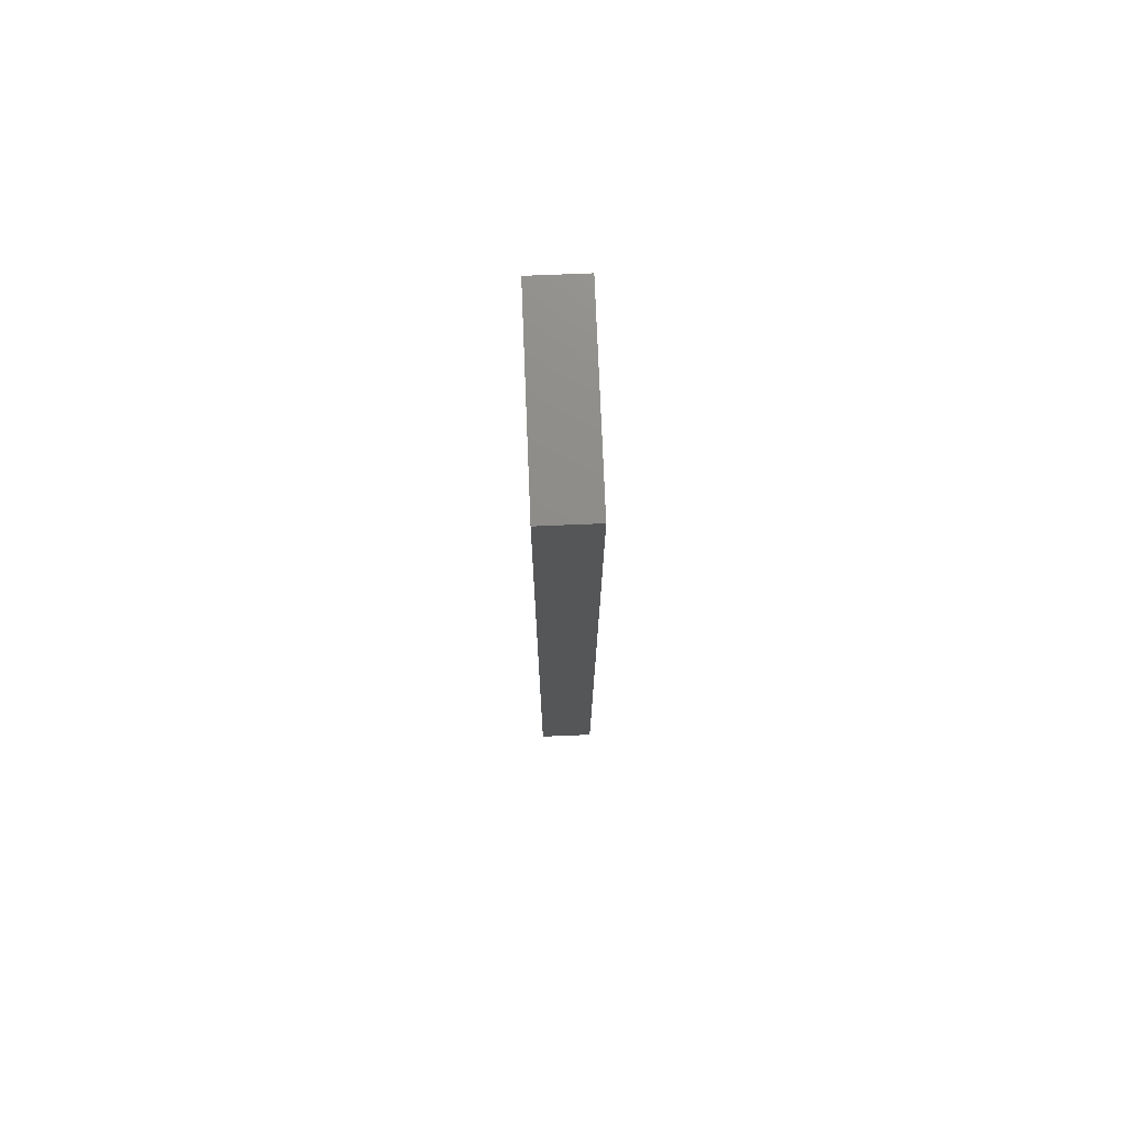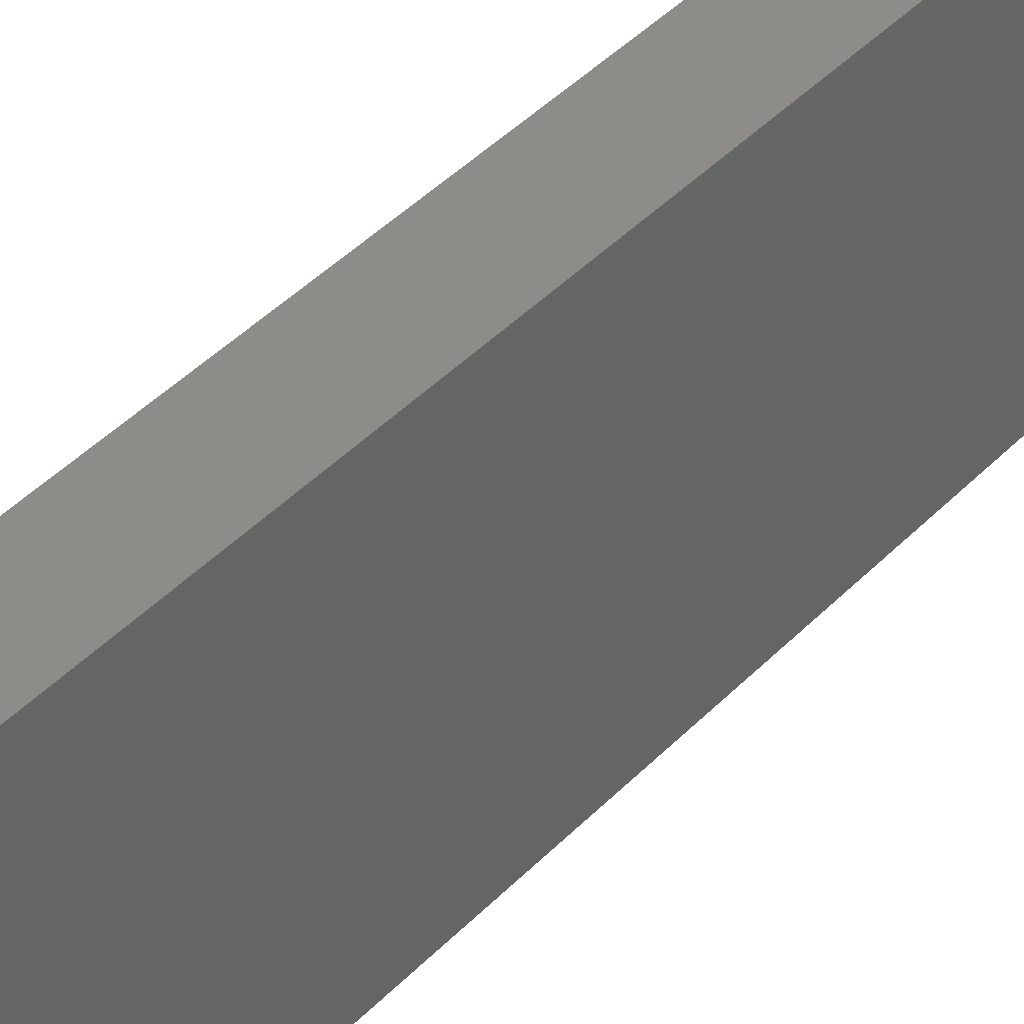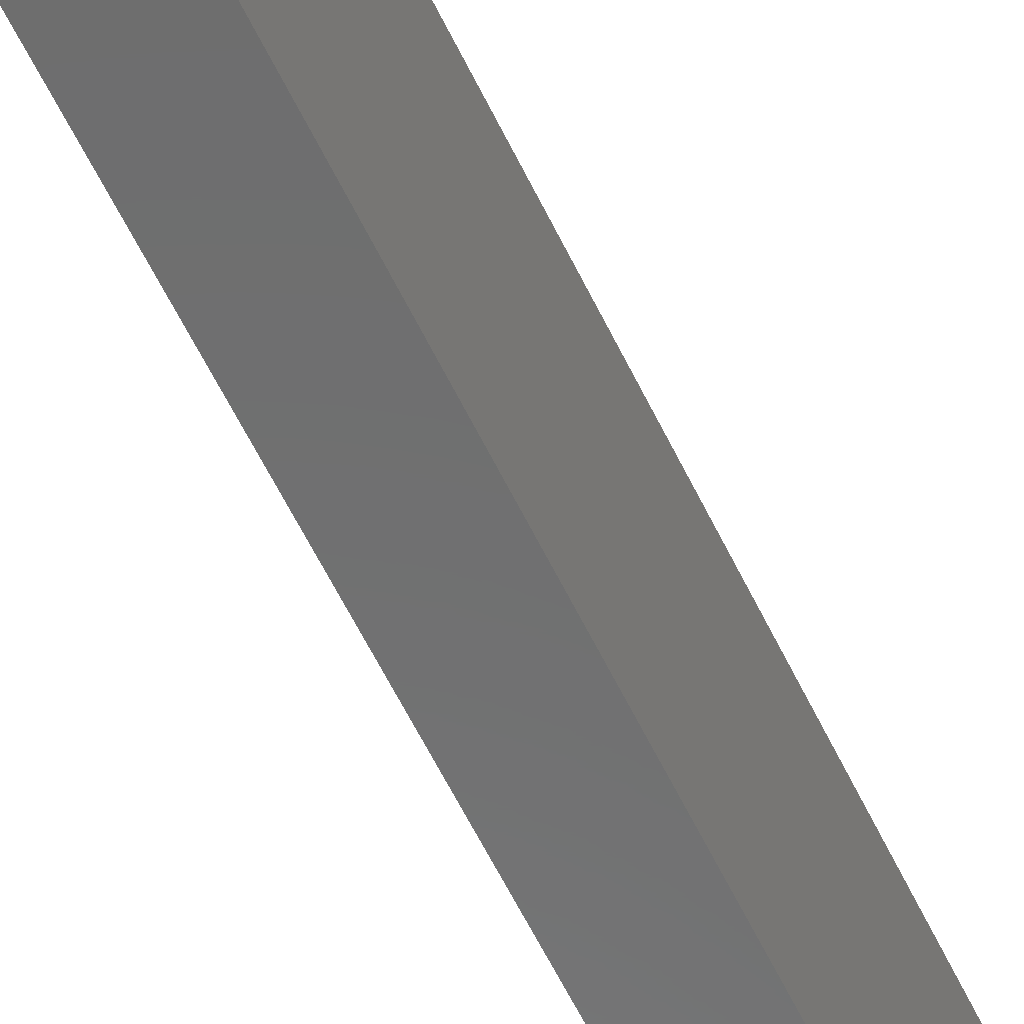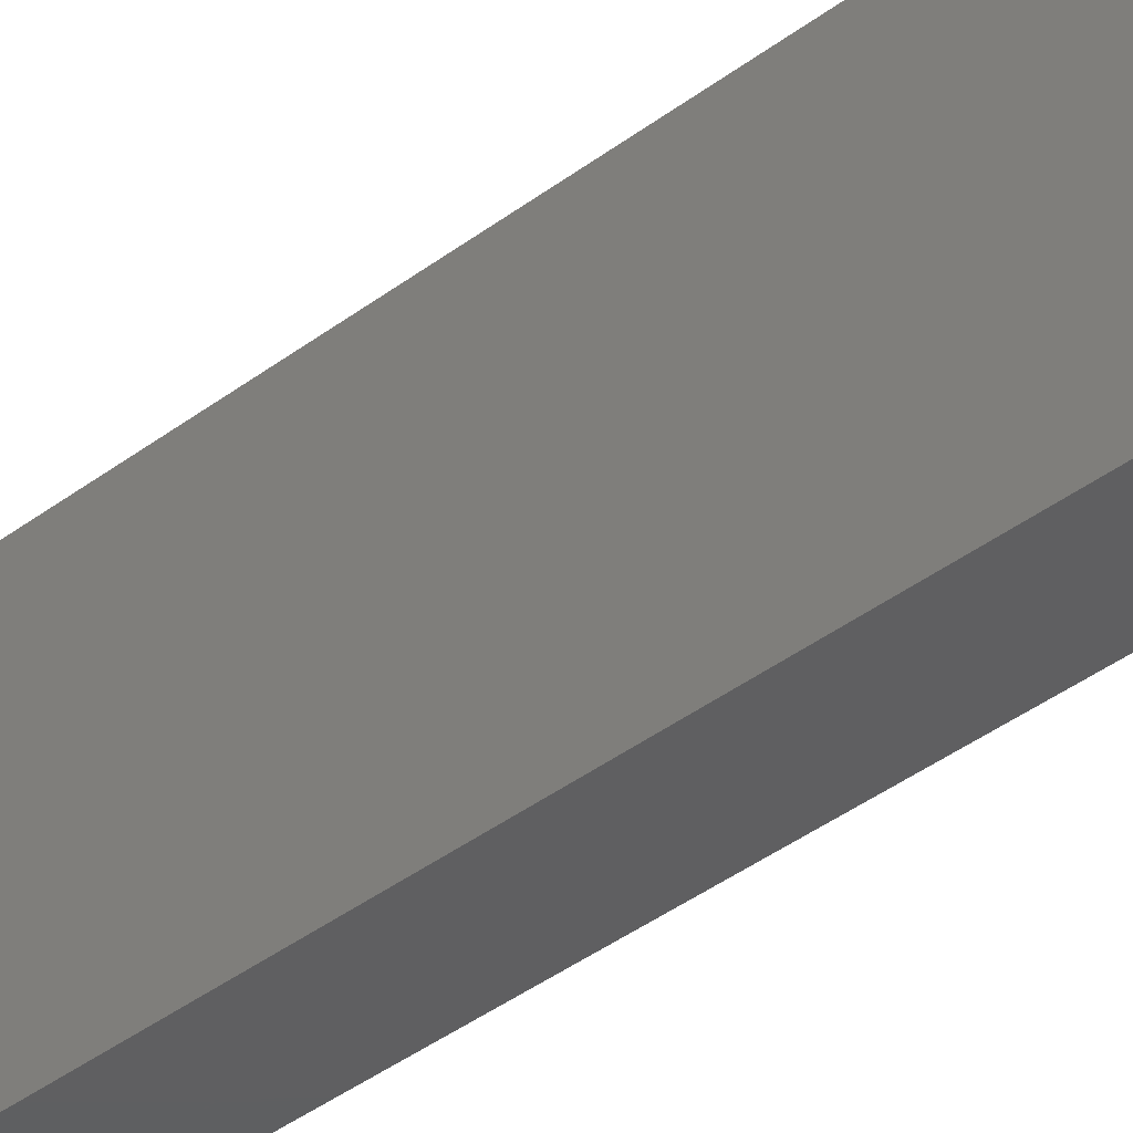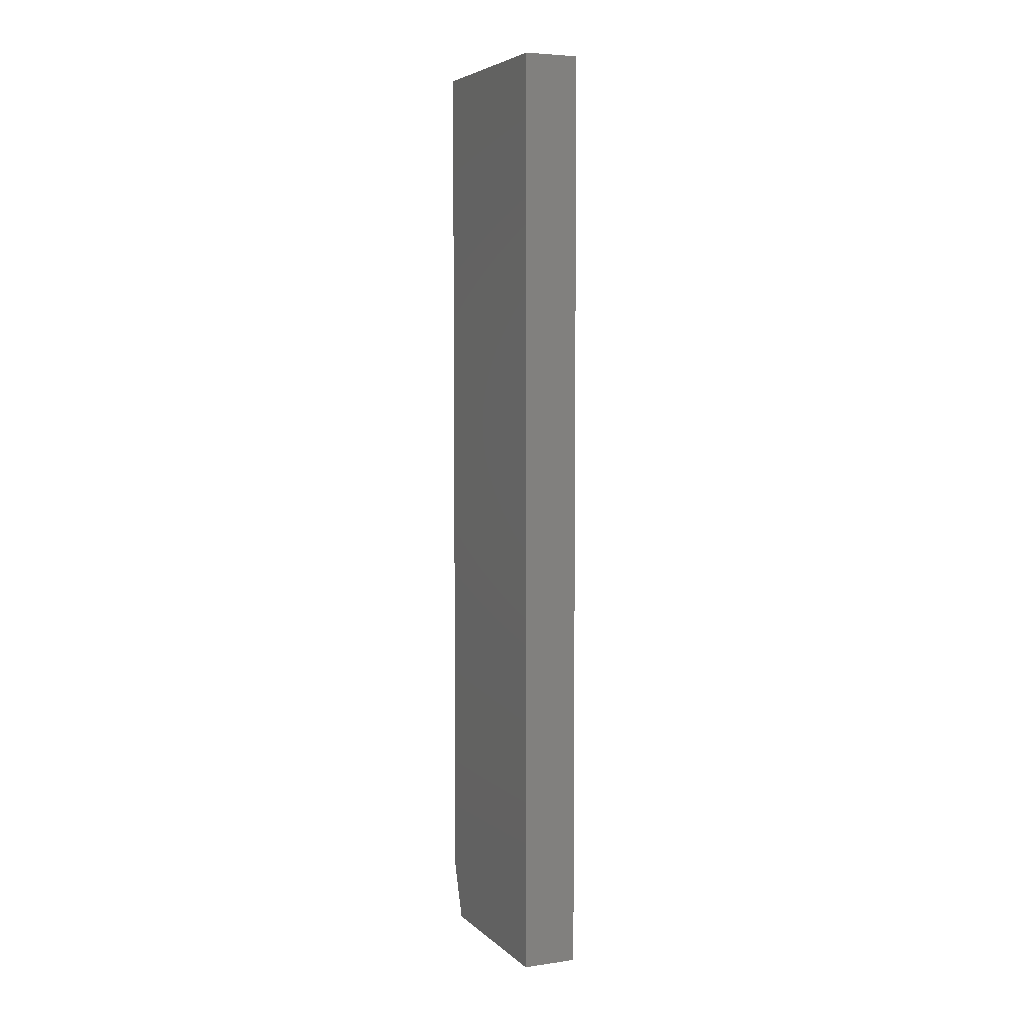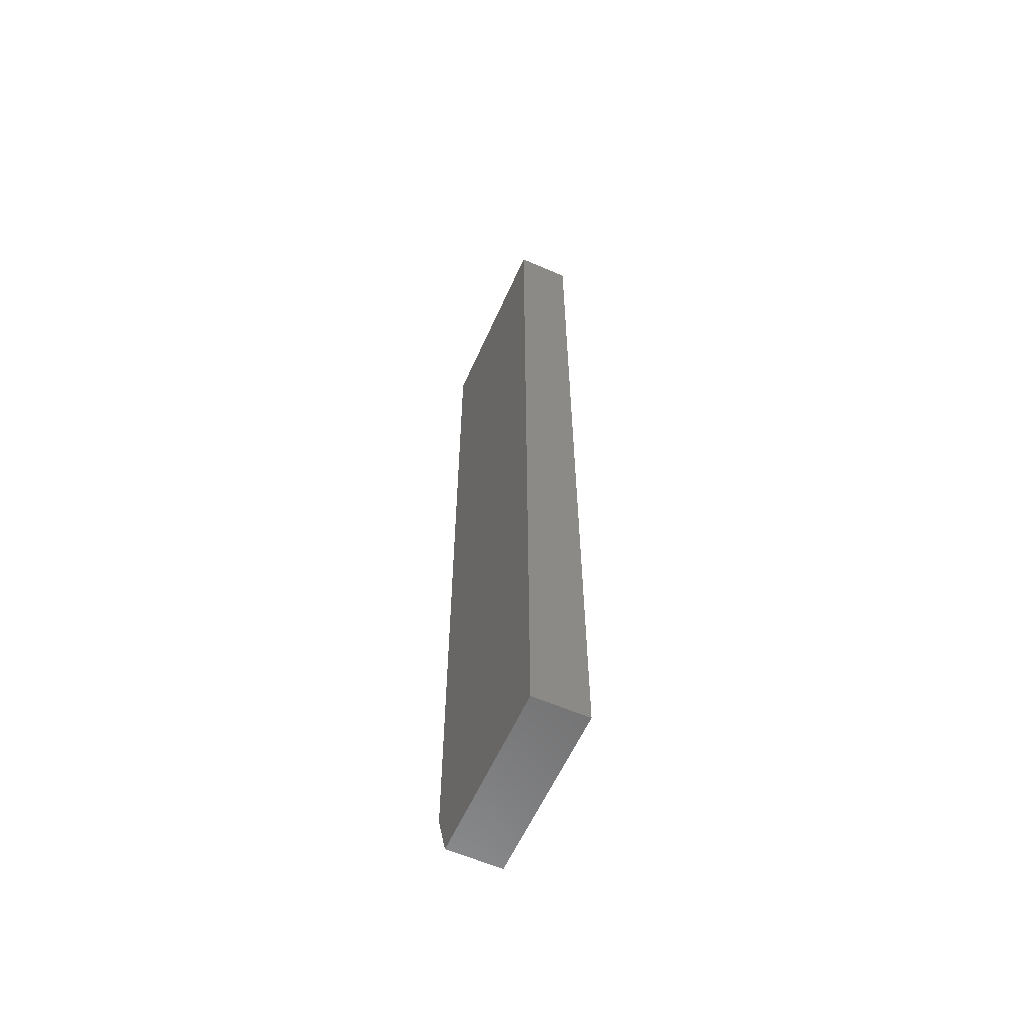
<metadata>
{"format":"stl","ext":"stl","renderer":"f3d","projection":"perspective","resolution":1024,"background":"white","views":[{"elev":74.8,"azim":177.7,"up":"+Z"},{"elev":37.2,"azim":-143.5,"up":"+Y"},{"elev":-59.3,"azim":-154.5,"up":"+Y"},{"elev":-38.7,"azim":-46.2,"up":"+Y"},{"elev":5.2,"azim":-23.7,"up":"+Z"},{"elev":-59.6,"azim":-24.0,"up":"+Z"}]}
</metadata>
<code>
# stl→obj: 10 verts, 16 faces
v 0.007812 -0.6661 0.25
v 0.007812 -0.75 0.25
v 0.007812 -0.6661 -0.125
v 0.007812 -0.75 -0.1484
v 0.007812 -0.6739 -0.1484
v -0.01562 -0.6661 -0.125
v -0.01562 -0.6661 0.25
v -0.01562 -0.75 -0.1484
v -0.01562 -0.6739 -0.1484
v -0.01562 -0.75 0.25
f 1 2 3
f 3 2 4
f 3 4 5
f 3 6 1
f 1 6 7
f 8 9 4
f 4 9 5
f 9 8 6
f 6 8 10
f 6 10 7
f 5 9 3
f 3 9 6
f 2 10 4
f 4 10 8
f 7 10 1
f 1 10 2

</code>
